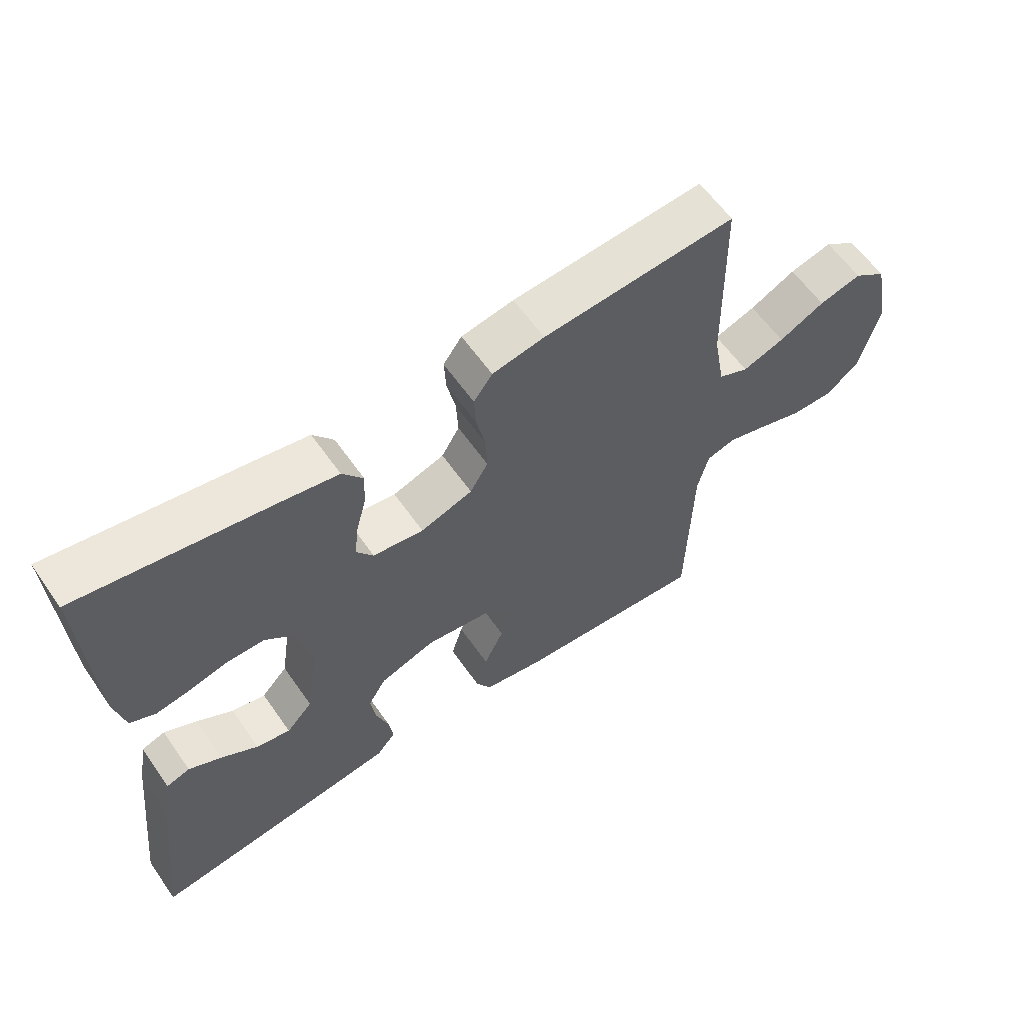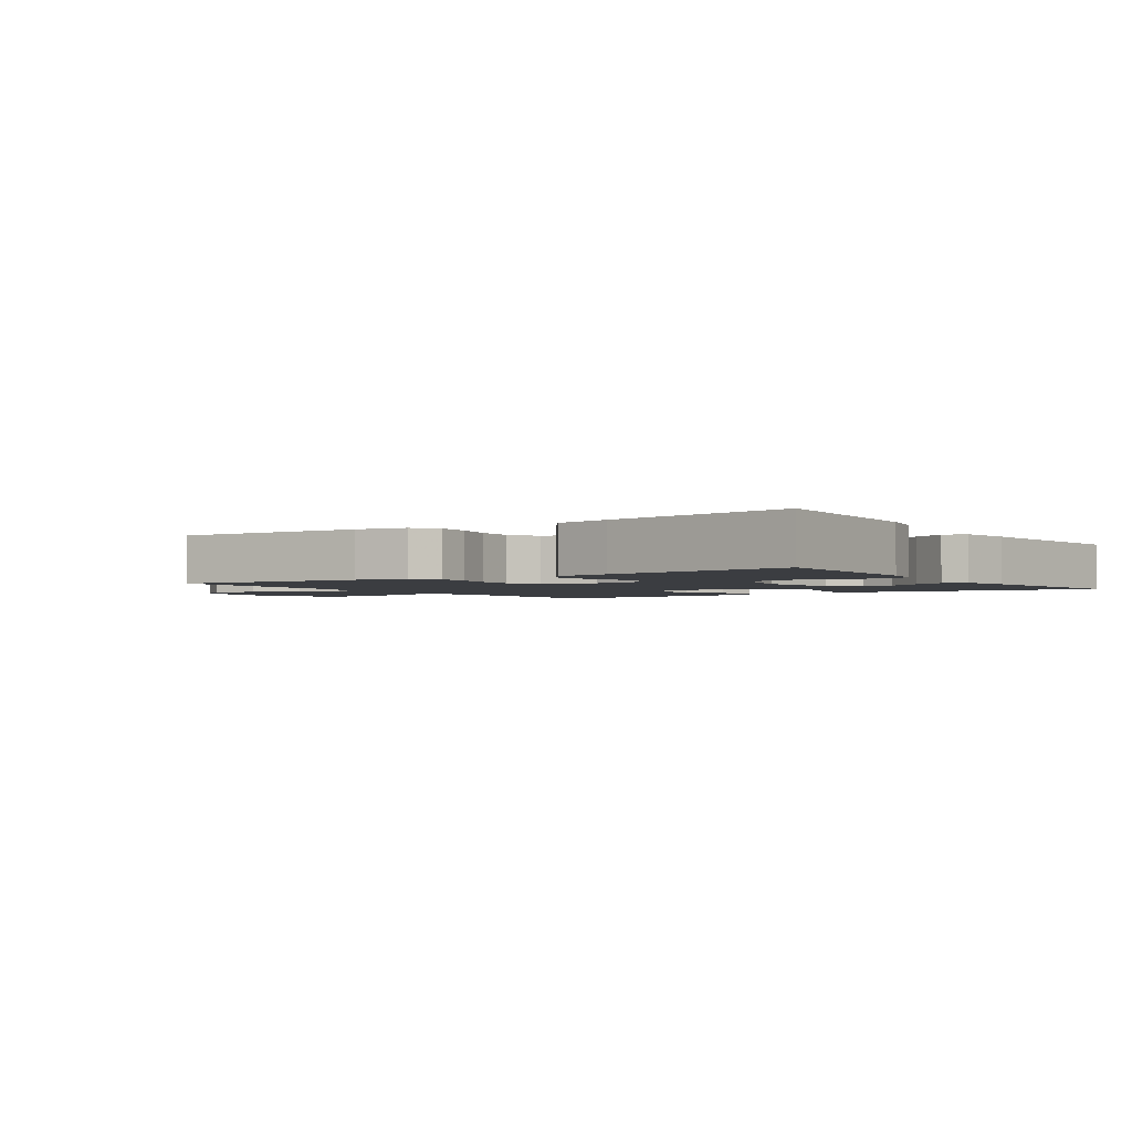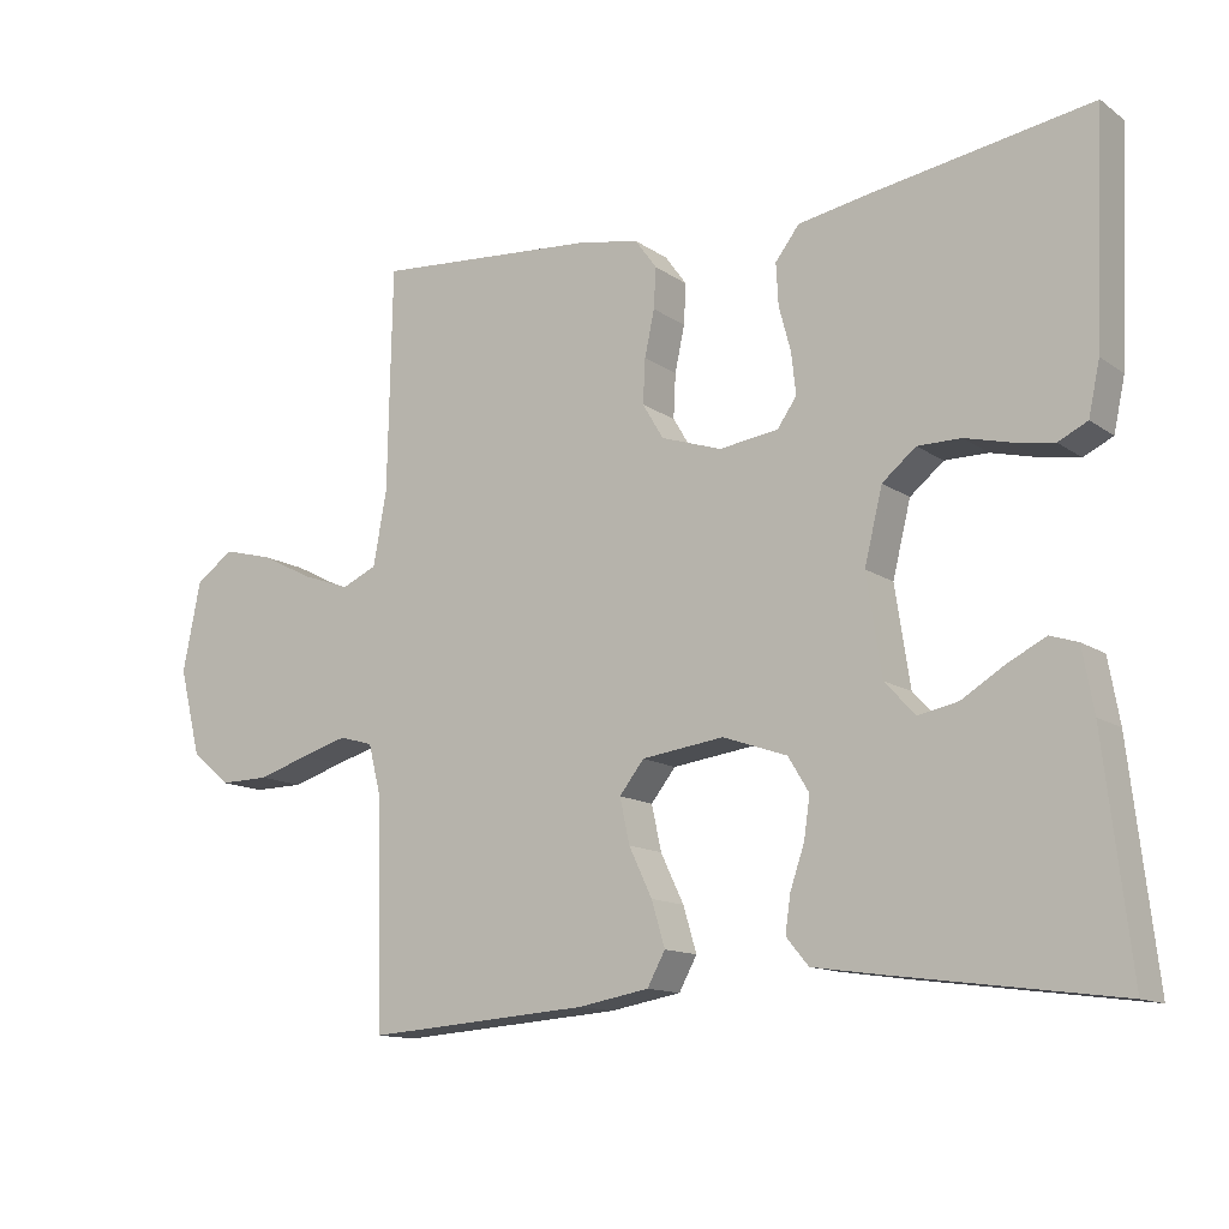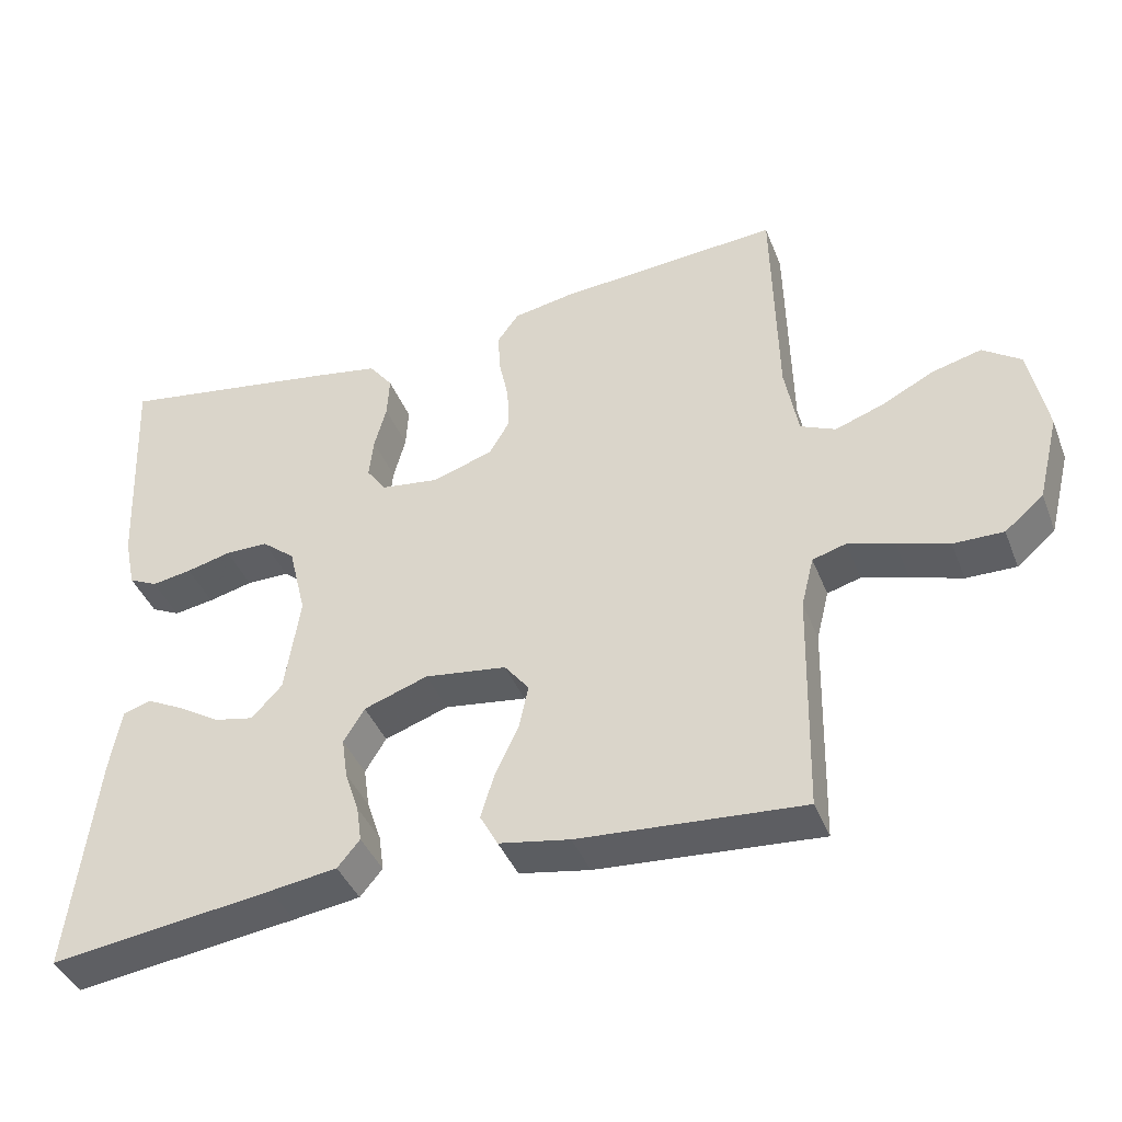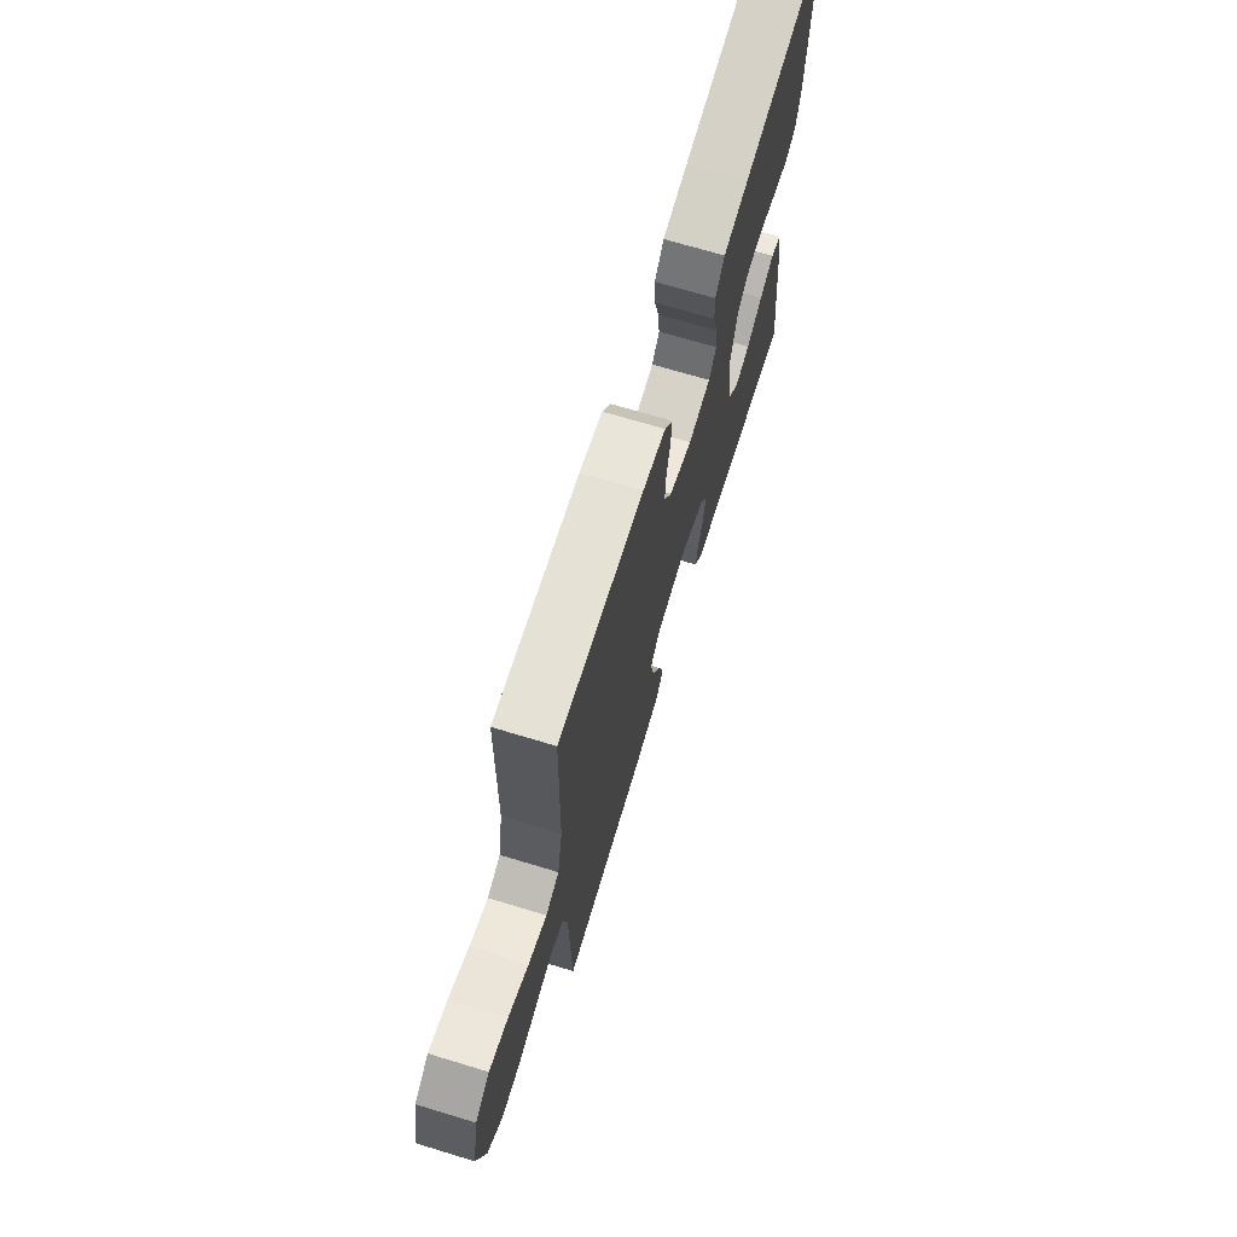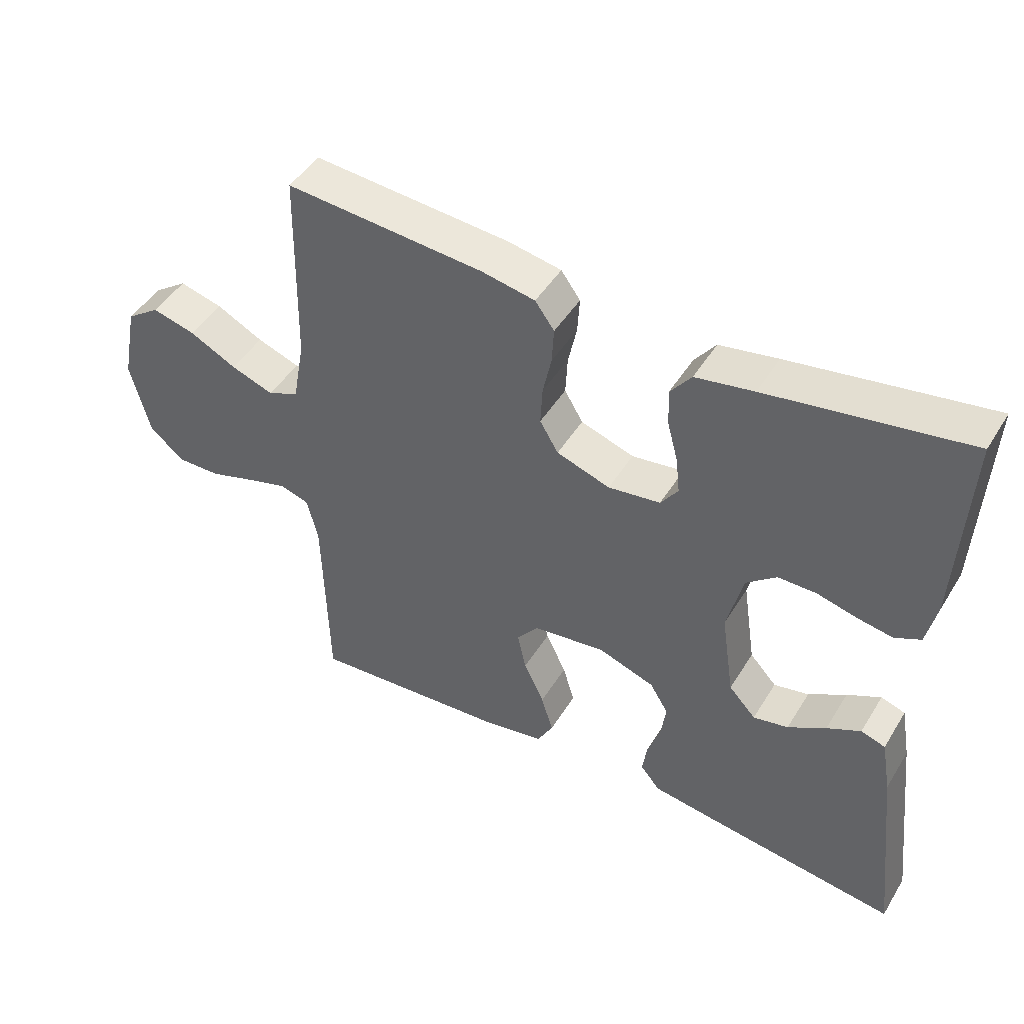
<metadata>
{"format":"obj","ext":"obj","renderer":"f3d","projection":"perspective","resolution":1024,"background":"white","views":[{"elev":60.4,"azim":145.2,"up":"+Z"},{"elev":-2.4,"azim":34.5,"up":"+Y"},{"elev":-12.9,"azim":33.4,"up":"+Z"},{"elev":-40.9,"azim":-159.6,"up":"+Z"},{"elev":69.6,"azim":-73.1,"up":"+Z"},{"elev":46.7,"azim":30.1,"up":"+Z"}]}
</metadata>
<code>
v 0.5 0.07 -0.5
v 0.2 0.07 -0.46
v 0.11 0.07 -0.447
v 0.08 0.07 -0.411
v 0.087 0.07 -0.362
v 0.106 0.07 -0.306
v 0.114 0.07 -0.251
v 0.086 0.07 -0.205
v 0 0.07 -0.175
v -0.11 0.07 -0.19
v -0.143 0.07 -0.232
v -0.13 0.07 -0.292
v -0.099 0.07 -0.357
v -0.081 0.07 -0.417
v -0.105 0.07 -0.461
v -0.2 0.07 -0.478
v -0.5 0.07 -0.5
v -0.507 0.07 -0.2
v -0.524 0.07 -0.132
v -0.569 0.07 -0.119
v -0.631 0.07 -0.137
v -0.7 0.07 -0.159
v -0.767 0.07 -0.16
v -0.819 0.07 -0.116
v -0.848 0.07 0
v -0.824 0.07 0.12
v -0.773 0.07 0.156
v -0.707 0.07 0.139
v -0.636 0.07 0.103
v -0.571 0.07 0.08
v -0.524 0.07 0.101
v -0.506 0.07 0.2
v -0.5 0.07 0.5
v -0.2 0.07 0.477
v -0.119 0.07 0.462
v -0.09 0.07 0.422
v -0.093 0.07 0.368
v -0.106 0.07 0.307
v -0.109 0.07 0.248
v -0.081 0.07 0.201
v 0 0.07 0.174
v 0.079 0.07 0.185
v 0.105 0.07 0.222
v 0.099 0.07 0.277
v 0.083 0.07 0.337
v 0.08 0.07 0.393
v 0.112 0.07 0.435
v 0.2 0.07 0.451
v 0.5 0.07 0.5
v 0.486 0.07 0.2
v 0.471 0.07 0.13
v 0.432 0.07 0.111
v 0.378 0.07 0.12
v 0.318 0.07 0.135
v 0.26 0.07 0.135
v 0.215 0.07 0.098
v 0.191 0.07 0
v 0.211 0.07 -0.132
v 0.252 0.07 -0.176
v 0.305 0.07 -0.165
v 0.362 0.07 -0.13
v 0.413 0.07 -0.104
v 0.45 0.07 -0.116
v 0.465 0.07 -0.2
v 0.5 0 -0.5
v 0.2 0 -0.46
v 0.11 0 -0.447
v 0.08 0 -0.411
v 0.087 0 -0.362
v 0.106 0 -0.306
v 0.114 0 -0.251
v 0.086 0 -0.205
v 0 0 -0.175
v -0.11 0 -0.19
v -0.143 0 -0.232
v -0.13 0 -0.292
v -0.099 0 -0.357
v -0.081 0 -0.417
v -0.105 0 -0.461
v -0.2 0 -0.478
v -0.5 0 -0.5
v -0.507 0 -0.2
v -0.524 0 -0.132
v -0.569 0 -0.119
v -0.631 0 -0.137
v -0.7 0 -0.159
v -0.767 0 -0.16
v -0.819 0 -0.116
v -0.848 0 0
v -0.824 0 0.12
v -0.773 0 0.156
v -0.707 0 0.139
v -0.636 0 0.103
v -0.571 0 0.08
v -0.524 0 0.101
v -0.506 0 0.2
v -0.5 0 0.5
v -0.2 0 0.477
v -0.119 0 0.462
v -0.09 0 0.422
v -0.093 0 0.368
v -0.106 0 0.307
v -0.109 0 0.248
v -0.081 0 0.201
v 0 0 0.174
v 0.079 0 0.185
v 0.105 0 0.222
v 0.099 0 0.277
v 0.083 0 0.337
v 0.08 0 0.393
v 0.112 0 0.435
v 0.2 0 0.451
v 0.5 0 0.5
v 0.486 0 0.2
v 0.471 0 0.13
v 0.432 0 0.111
v 0.378 0 0.12
v 0.318 0 0.135
v 0.26 0 0.135
v 0.215 0 0.098
v 0.191 0 0
v 0.211 0 -0.132
v 0.252 0 -0.176
v 0.305 0 -0.165
v 0.362 0 -0.13
v 0.413 0 -0.104
v 0.45 0 -0.116
v 0.465 0 -0.2
f 4 5 6
f 3 4 6
f 2 3 6
f 1 2 6
f 64 1 6
f 63 64 6
f 62 63 6
f 61 62 6
f 60 61 6
f 59 60 6 7
f 58 59 7 8
f 57 58 8 9
f 56 57 9 10
f 52 53 54
f 51 52 54
f 50 51 54
f 49 50 54
f 48 49 54
f 47 48 54
f 46 47 54
f 45 46 54
f 44 45 54
f 43 44 54 55
f 42 43 55 56
f 36 37 38
f 35 36 38
f 34 35 38
f 33 34 38
f 32 33 38
f 31 32 38 39
f 30 31 39 40
f 27 28 29
f 26 27 29
f 25 26 29
f 24 25 29
f 23 24 29
f 22 23 29
f 21 22 29
f 20 21 29 30
f 30 40 41
f 20 30 41
f 19 20 41
f 16 17 18
f 15 16 18
f 14 15 18
f 13 14 18
f 12 13 18
f 11 12 18 19
f 42 56 10
f 41 42 10
f 19 41 10
f 10 11 19
f 70 69 68
f 70 68 67
f 70 67 66
f 70 66 65
f 70 65 128
f 70 128 127
f 70 127 126
f 70 126 125
f 70 125 124
f 71 70 124 123
f 72 71 123 122
f 73 72 122 121
f 74 73 121 120
f 118 117 116
f 118 116 115
f 118 115 114
f 118 114 113
f 118 113 112
f 118 112 111
f 118 111 110
f 118 110 109
f 118 109 108
f 119 118 108 107
f 120 119 107 106
f 102 101 100
f 102 100 99
f 102 99 98
f 102 98 97
f 102 97 96
f 103 102 96 95
f 104 103 95 94
f 93 92 91
f 93 91 90
f 93 90 89
f 93 89 88
f 93 88 87
f 93 87 86
f 93 86 85
f 94 93 85 84
f 105 104 94
f 105 94 84
f 105 84 83
f 82 81 80
f 82 80 79
f 82 79 78
f 82 78 77
f 82 77 76
f 83 82 76 75
f 74 120 106
f 74 106 105
f 74 105 83
f 83 75 74
f 1 65 66 2
f 2 66 67 3
f 3 67 68 4
f 4 68 69 5
f 5 69 70 6
f 6 70 71 7
f 7 71 72 8
f 8 72 73 9
f 9 73 74 10
f 10 74 75 11
f 11 75 76 12
f 12 76 77 13
f 13 77 78 14
f 14 78 79 15
f 15 79 80 16
f 16 80 81 17
f 17 81 82 18
f 18 82 83 19
f 19 83 84 20
f 20 84 85 21
f 21 85 86 22
f 22 86 87 23
f 23 87 88 24
f 24 88 89 25
f 25 89 90 26
f 26 90 91 27
f 27 91 92 28
f 28 92 93 29
f 29 93 94 30
f 30 94 95 31
f 31 95 96 32
f 32 96 97 33
f 33 97 98 34
f 34 98 99 35
f 35 99 100 36
f 36 100 101 37
f 37 101 102 38
f 38 102 103 39
f 39 103 104 40
f 40 104 105 41
f 41 105 106 42
f 42 106 107 43
f 43 107 108 44
f 44 108 109 45
f 45 109 110 46
f 46 110 111 47
f 47 111 112 48
f 48 112 113 49
f 49 113 114 50
f 50 114 115 51
f 51 115 116 52
f 52 116 117 53
f 53 117 118 54
f 54 118 119 55
f 55 119 120 56
f 56 120 121 57
f 57 121 122 58
f 58 122 123 59
f 59 123 124 60
f 60 124 125 61
f 61 125 126 62
f 62 126 127 63
f 63 127 128 64
f 64 128 65 1

</code>
